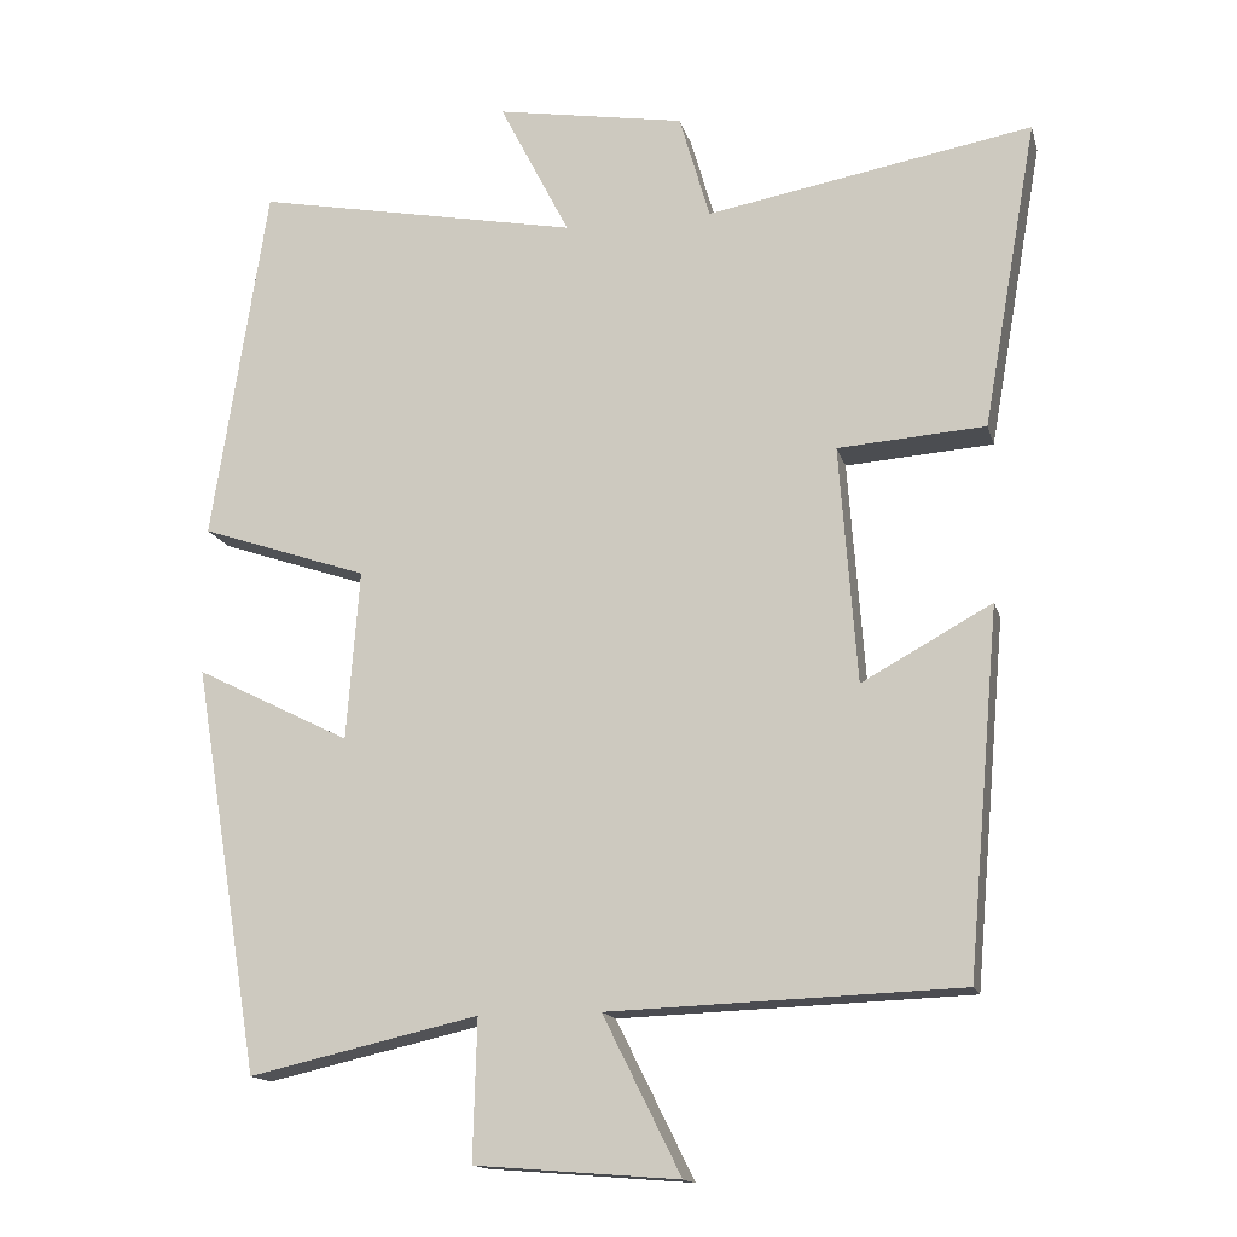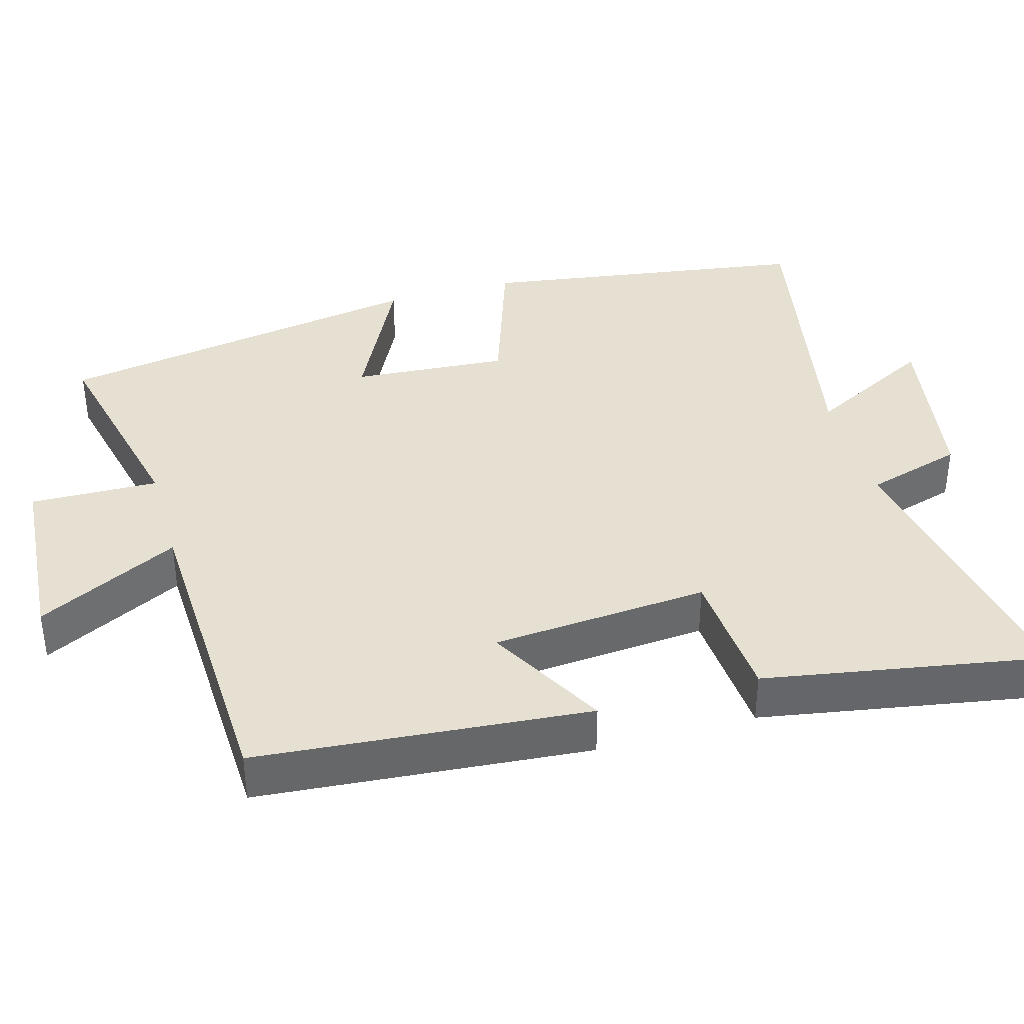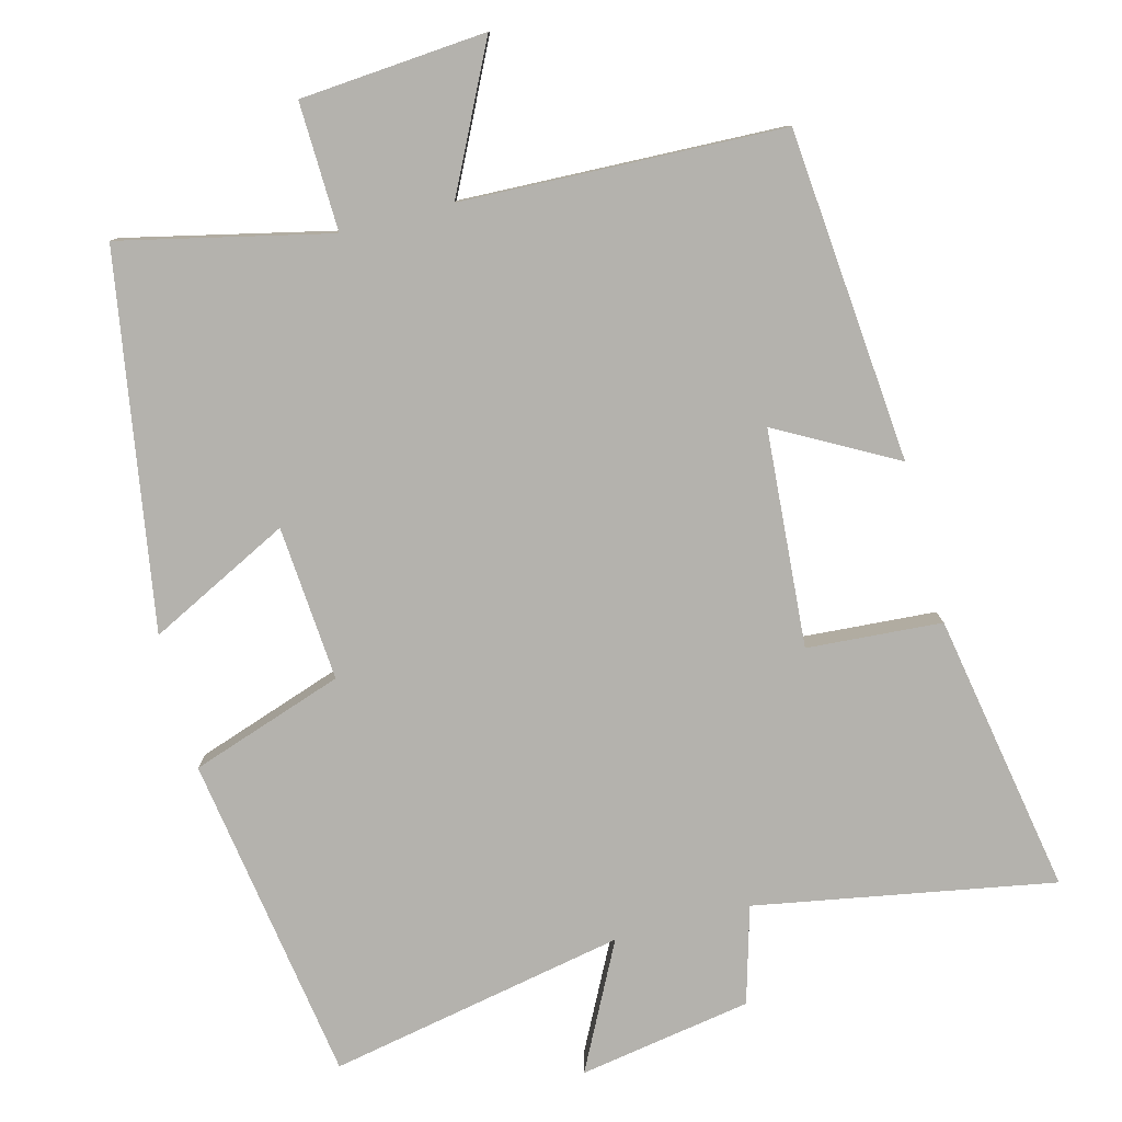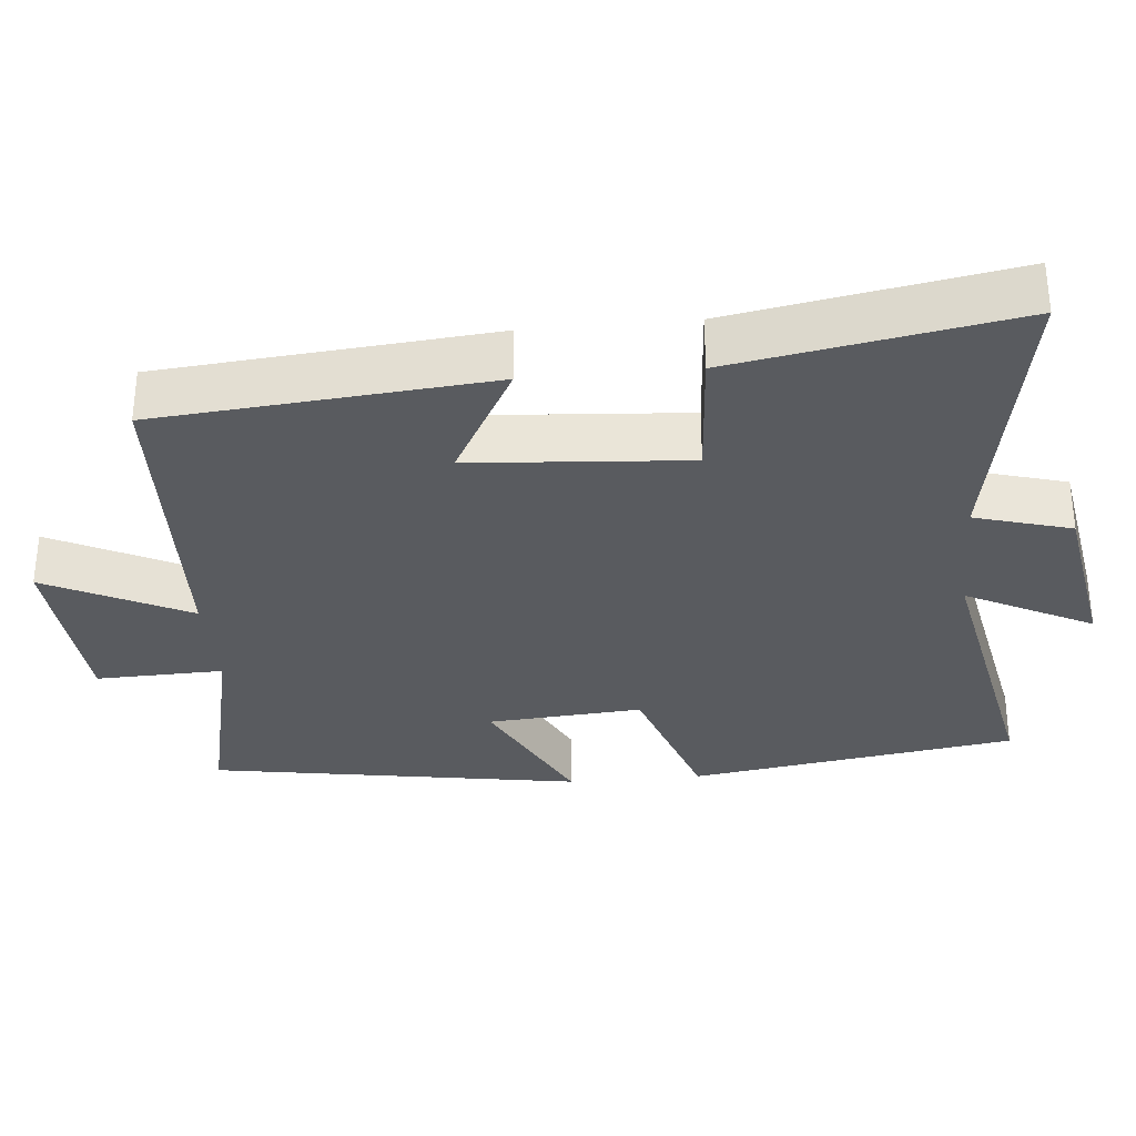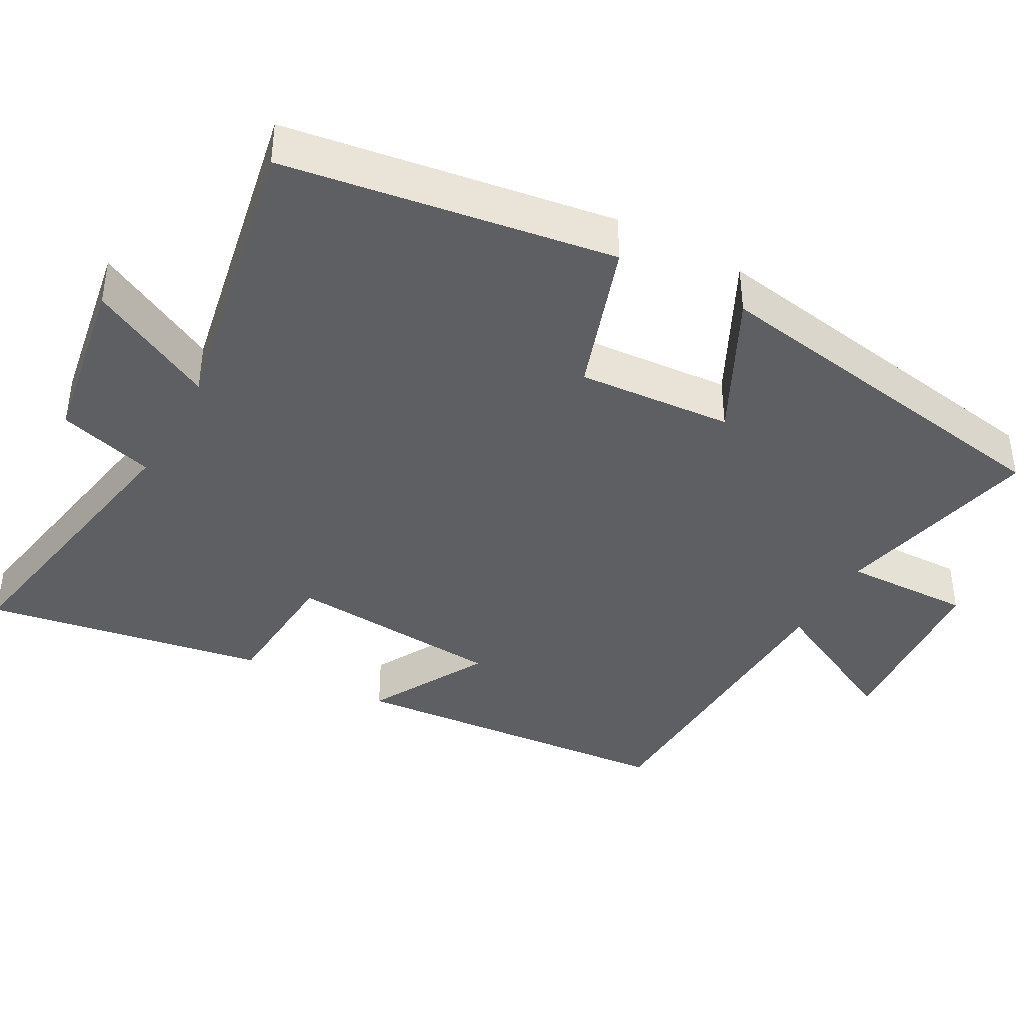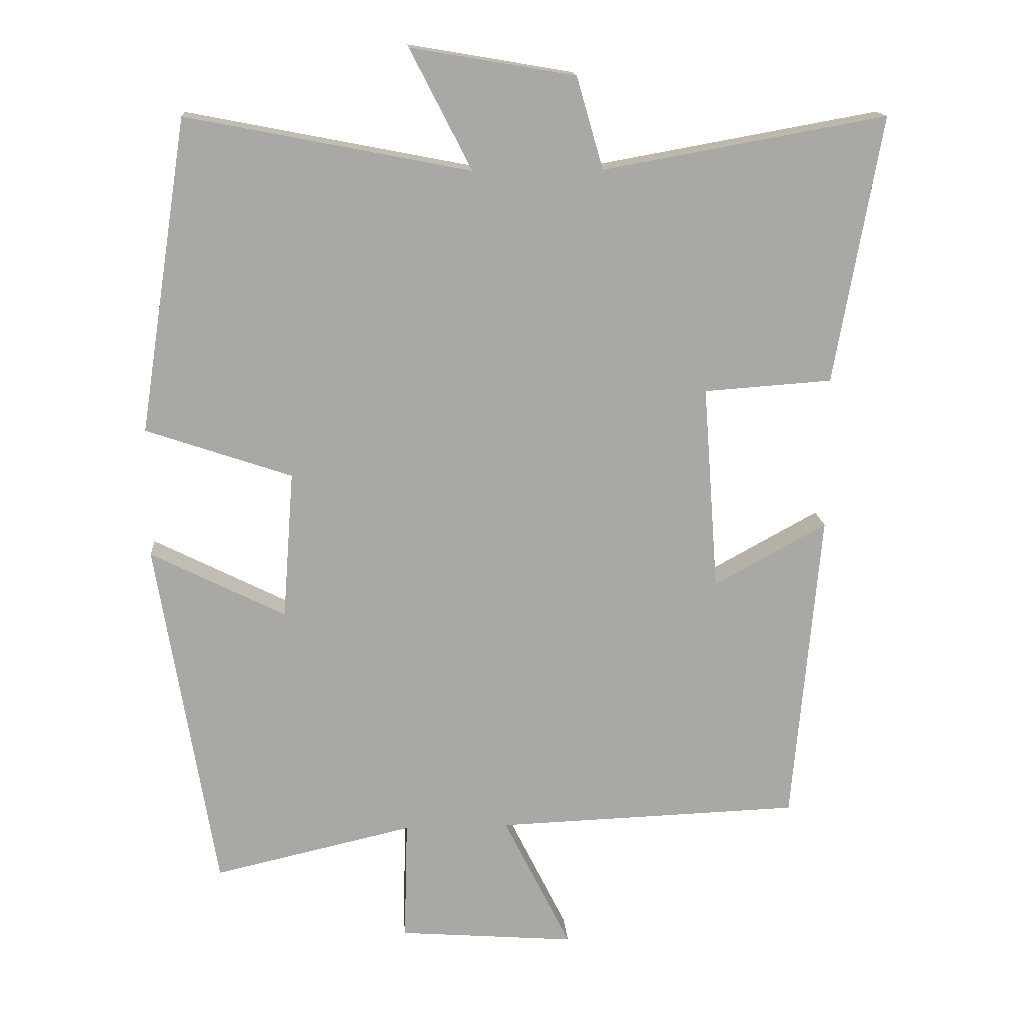
<metadata>
{"format":"obj","ext":"obj","renderer":"f3d","projection":"perspective","resolution":1024,"background":"white","views":[{"elev":-15.0,"azim":-166.1,"up":"+Z"},{"elev":38.5,"azim":-106.0,"up":"+Y"},{"elev":-79.6,"azim":-165.3,"up":"+Y"},{"elev":-32.1,"azim":-84.7,"up":"+Y"},{"elev":-40.4,"azim":61.0,"up":"+Y"},{"elev":15.2,"azim":175.9,"up":"+Z"}]}
</metadata>
<code>
v -0.46 0.07 -0.484
v -0.5 0.07 -0.031
v -0.338 0.07 -0.12
v -0.316 0.07 0.176
v -0.5 0.07 0.189
v -0.568 0.07 0.573
v -0.161 0.07 0.5
v -0.123 0.07 0.632
v 0.113 0.07 0.672
v 0.025 0.07 0.5
v 0.431 0.07 0.579
v 0.5 0.07 0.13
v 0.291 0.07 0.059
v 0.307 0.07 -0.153
v 0.5 0.07 -0.056
v 0.416 0.07 -0.565
v 0.13 0.07 -0.5
v 0.135 0.07 -0.675
v -0.119 0.07 -0.695
v -0.022 0.07 -0.5
v -0.46 0 -0.484
v -0.5 0 -0.031
v -0.338 0 -0.12
v -0.316 0 0.176
v -0.5 0 0.189
v -0.568 0 0.573
v -0.161 0 0.5
v -0.123 0 0.632
v 0.113 0 0.672
v 0.025 0 0.5
v 0.431 0 0.579
v 0.5 0 0.13
v 0.291 0 0.059
v 0.307 0 -0.153
v 0.5 0 -0.056
v 0.416 0 -0.565
v 0.13 0 -0.5
v 0.135 0 -0.675
v -0.119 0 -0.695
v -0.022 0 -0.5
f 17 18 19 20
f 17 20 1 2
f 14 15 16 17
f 13 14 17
f 10 11 12 13
f 10 13 17
f 7 8 9 10
f 7 10 17
f 4 5 6 7
f 3 4 7 17
f 2 3 17
f 40 39 38 37
f 22 21 40 37
f 37 36 35 34
f 37 34 33
f 33 32 31 30
f 37 33 30
f 30 29 28 27
f 37 30 27
f 27 26 25 24
f 37 27 24 23
f 37 23 22
f 1 21 22 2
f 2 22 23 3
f 3 23 24 4
f 4 24 25 5
f 5 25 26 6
f 6 26 27 7
f 7 27 28 8
f 8 28 29 9
f 9 29 30 10
f 10 30 31 11
f 11 31 32 12
f 12 32 33 13
f 13 33 34 14
f 14 34 35 15
f 15 35 36 16
f 16 36 37 17
f 17 37 38 18
f 18 38 39 19
f 19 39 40 20
f 20 40 21 1

</code>
